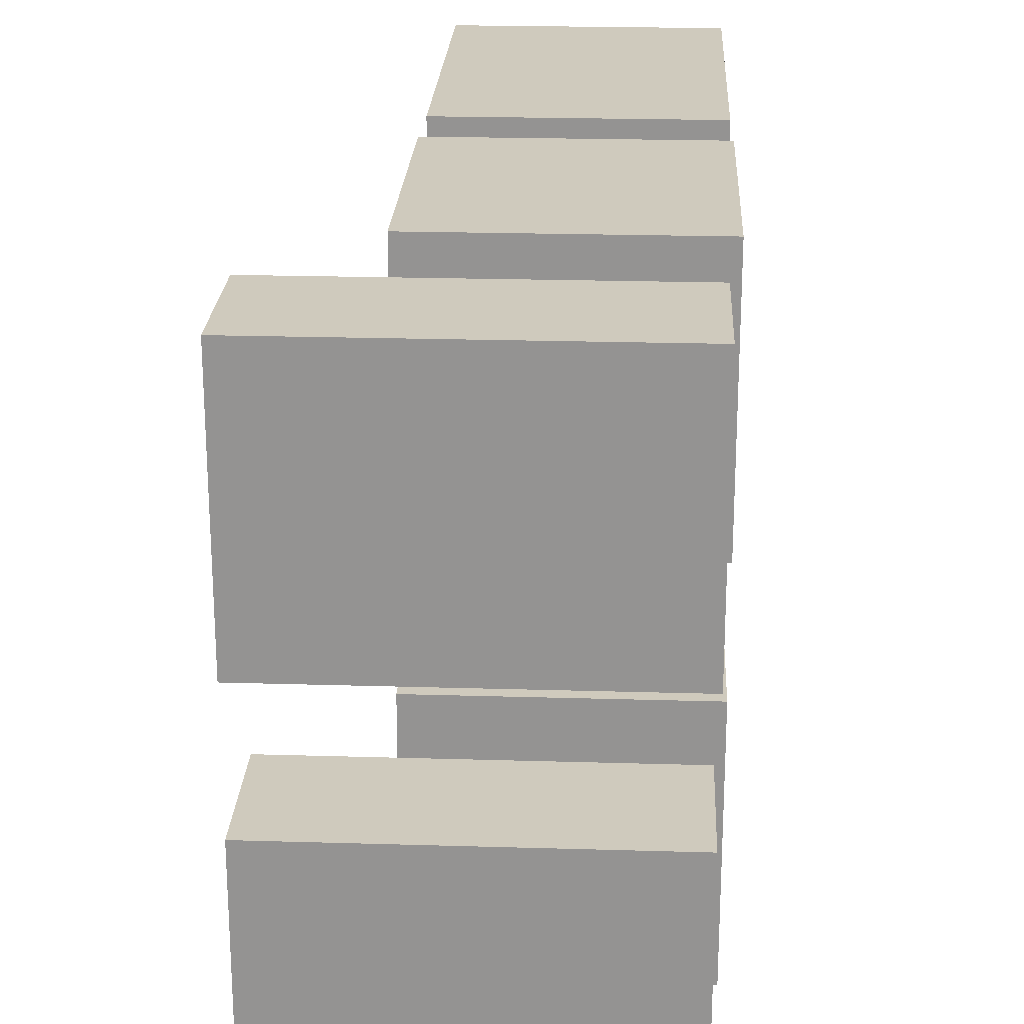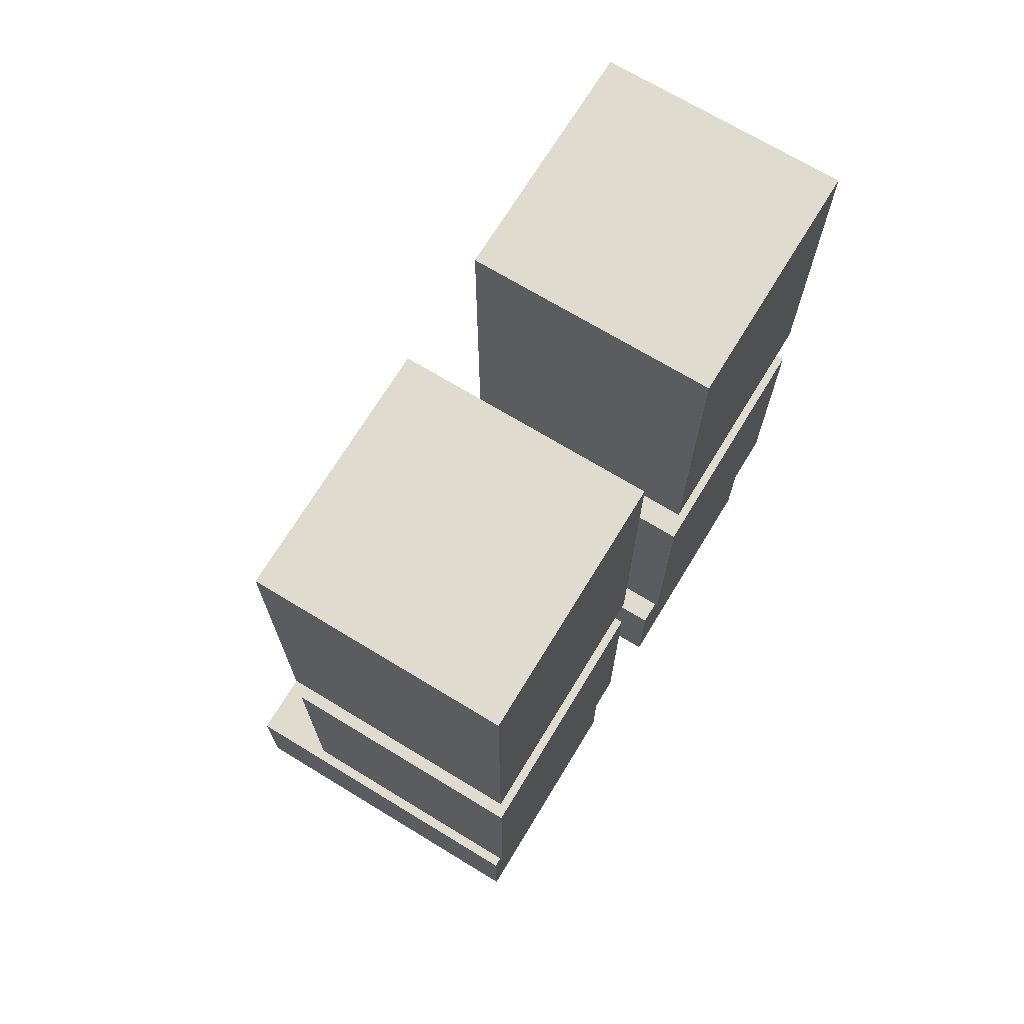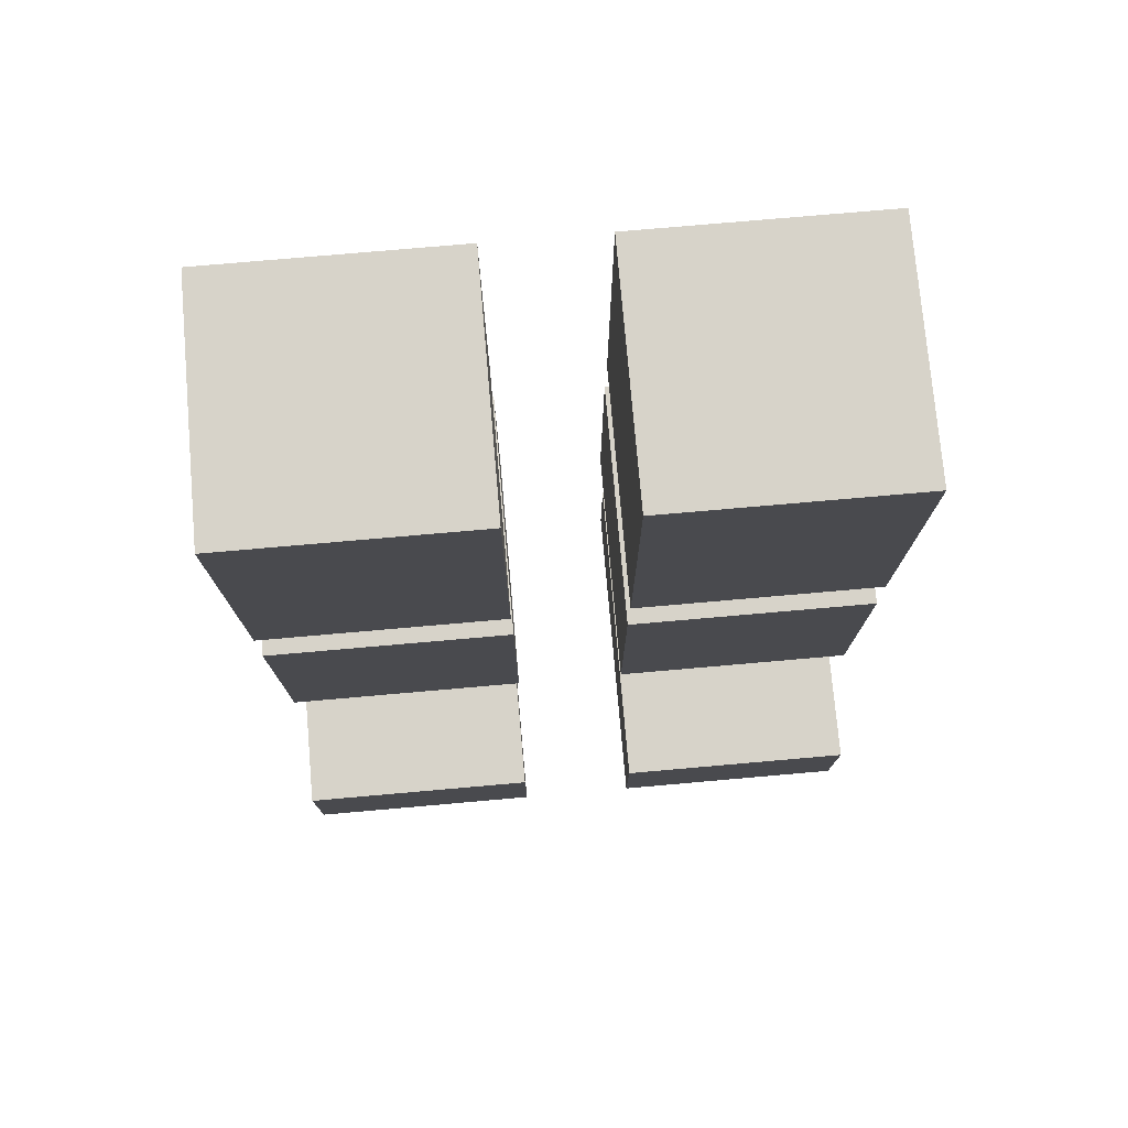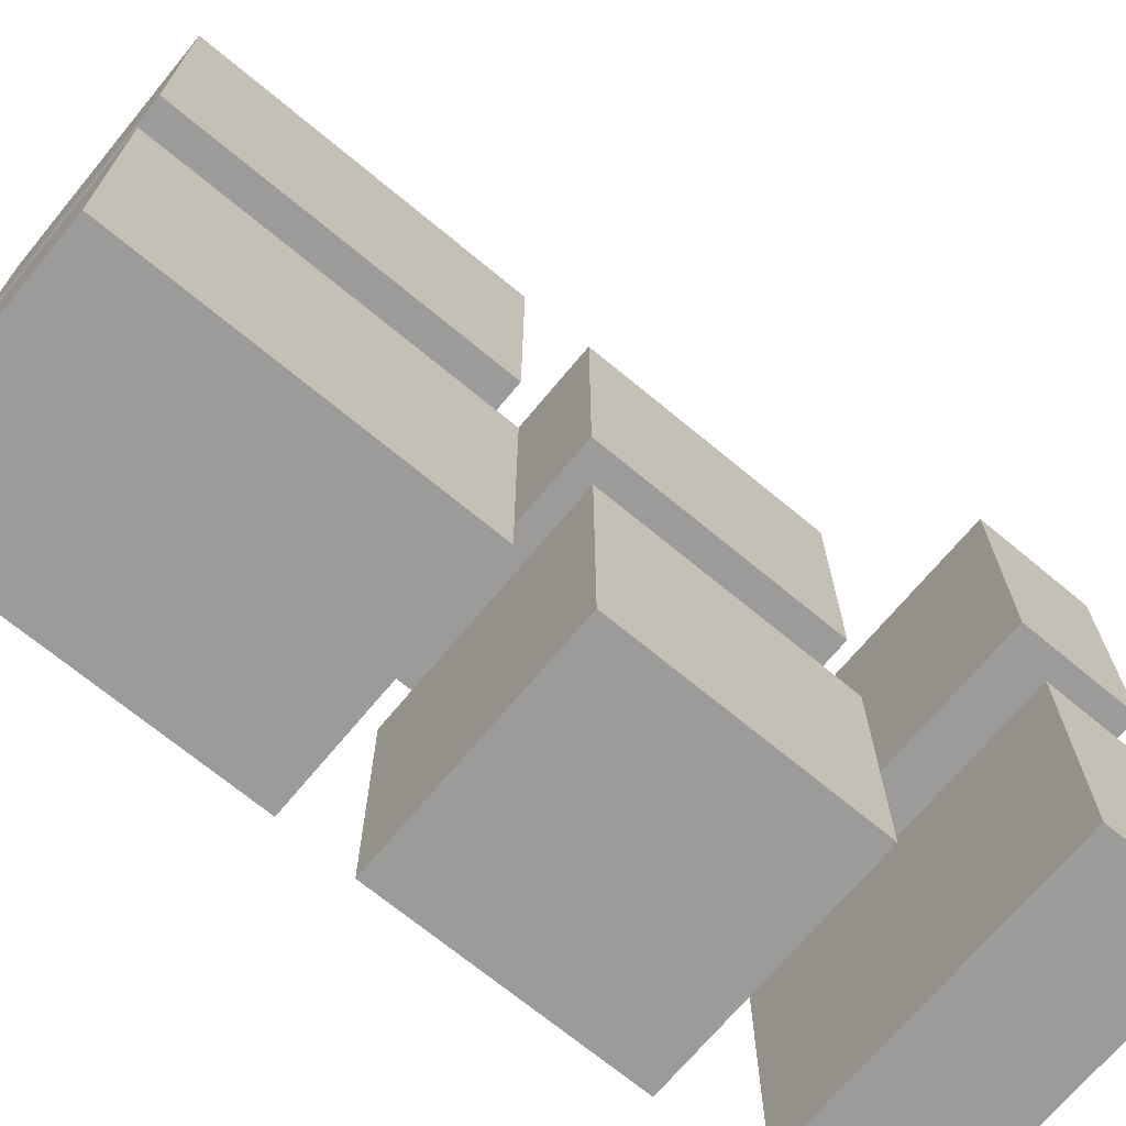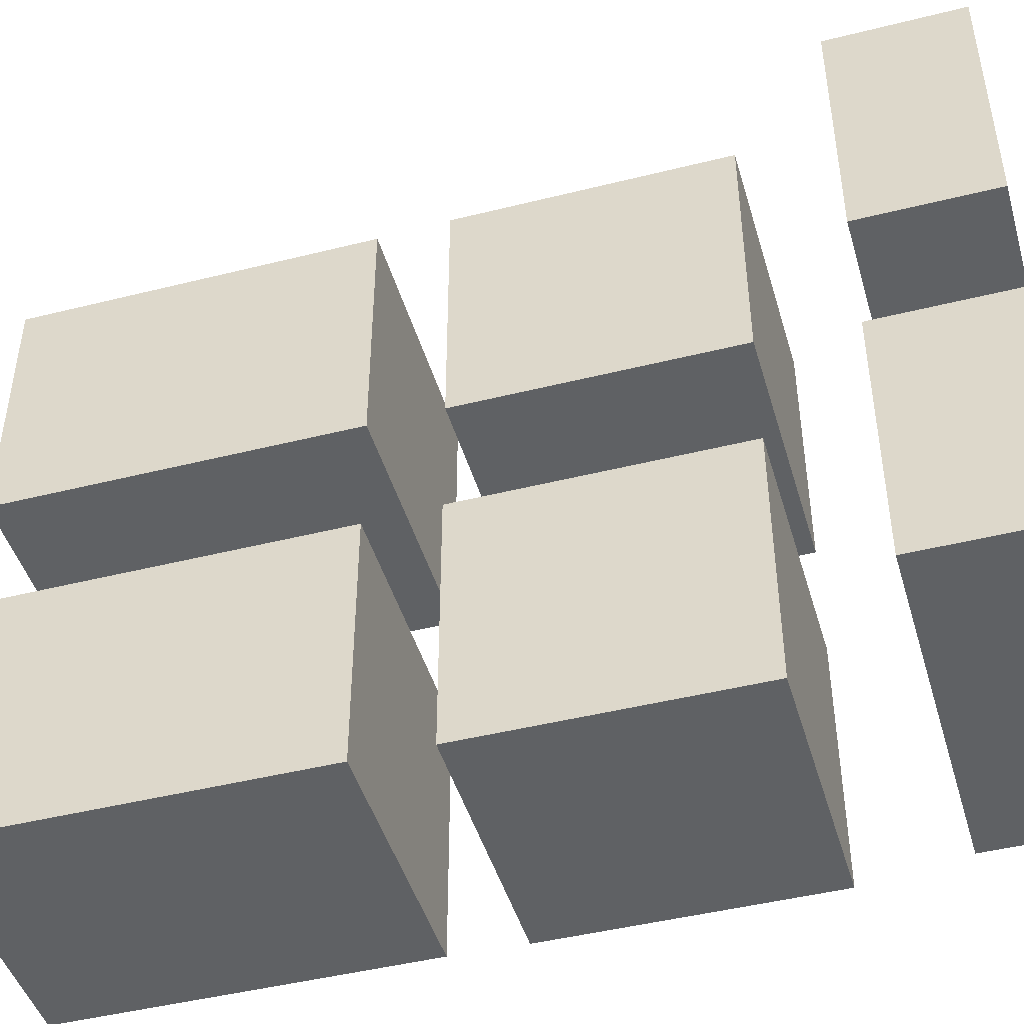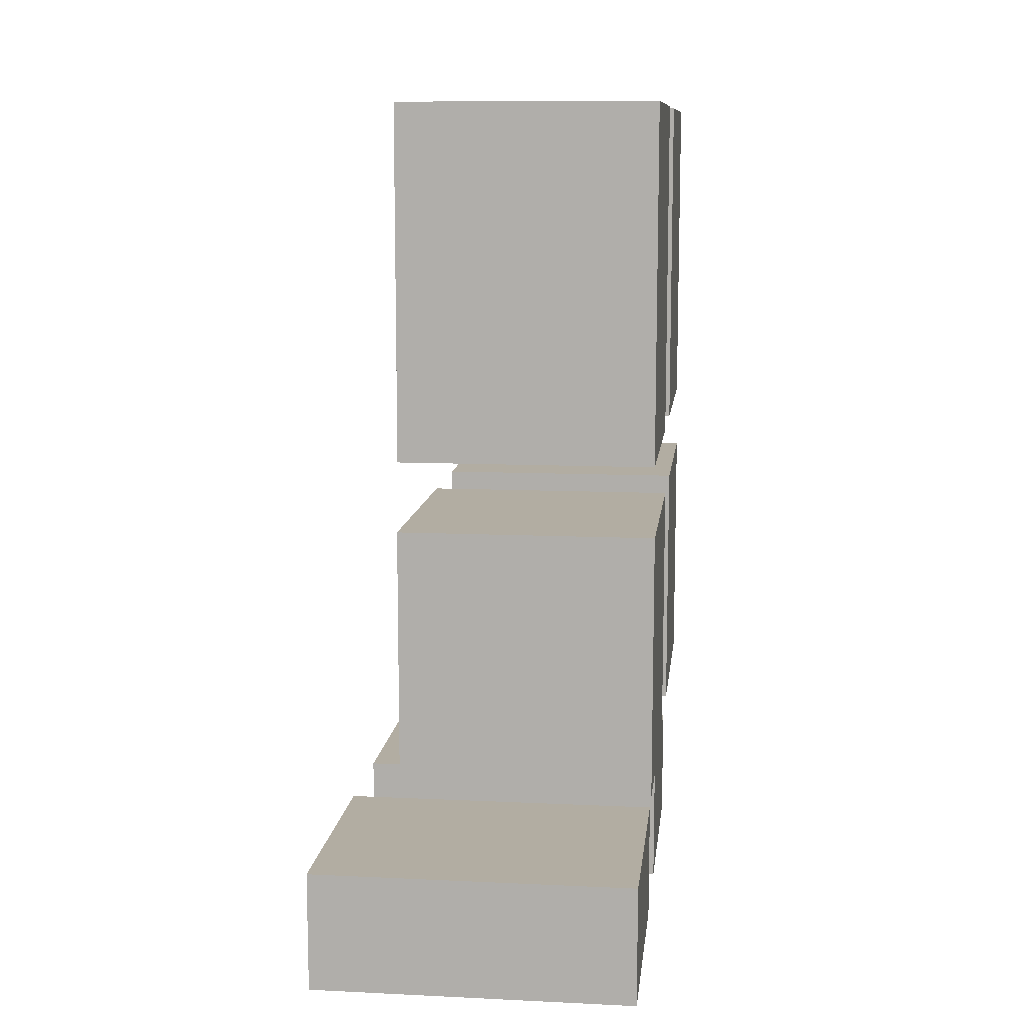
<metadata>
{"format":"obj","ext":"obj","renderer":"f3d","projection":"perspective","resolution":1024,"background":"white","views":[{"elev":22.8,"azim":2.9,"up":"+Z"},{"elev":70.4,"azim":31.3,"up":"+Y"},{"elev":76.1,"azim":-95.0,"up":"+Y"},{"elev":-69.9,"azim":-129.7,"up":"+Z"},{"elev":-45.7,"azim":-73.9,"up":"+Z"},{"elev":10.6,"azim":6.7,"up":"+Y"}]}
</metadata>
<code>
g avatar_neon_legs_mesh
v -0.09205 0.7539 0.04916
v -0.09205 0.7539 0.2555
v -0.09205 0.4702 0.2555
v -0.09205 0.4702 0.04916
v -0.09205 0.7539 -0.2537
v -0.09205 0.7539 -0.04734
v -0.09205 0.4702 -0.04734
v -0.09205 0.4702 -0.2537
v -0.1739 0.1172 0.05084
v -0.1739 0.1172 0.2538
v -0.1739 0.01359 0.2538
v -0.1739 0.01359 0.05084
v -0.1739 0.1172 -0.252
v -0.1739 0.1172 -0.04902
v -0.1739 0.01359 -0.04902
v -0.1739 0.01359 -0.252
v -0.09291 0.4131 0.04831
v -0.09291 0.4131 0.2564
v -0.09291 0.197 0.2564
v -0.09291 0.197 0.04831
v -0.09291 0.4131 -0.2546
v -0.09291 0.4131 -0.04649
v -0.09291 0.197 -0.04649
v -0.09291 0.197 -0.2546
v 0.1143 0.7539 0.2555
v 0.1143 0.7539 0.04916
v 0.1143 0.4702 0.04916
v 0.1143 0.4702 0.2555
v 0.1143 0.7539 -0.04734
v 0.1143 0.7539 -0.2537
v 0.1143 0.4702 -0.2537
v 0.1143 0.4702 -0.04734
v 0.1053 0.1172 0.2538
v 0.1053 0.1172 0.05084
v 0.1053 0.01359 0.05084
v 0.1053 0.01359 0.2538
v 0.1152 0.4131 0.2564
v 0.1152 0.4131 0.04831
v 0.1152 0.197 0.04831
v 0.1152 0.197 0.2564
v 0.1053 0.1172 -0.04902
v 0.1053 0.1172 -0.252
v 0.1053 0.01359 -0.252
v 0.1053 0.01359 -0.04902
v 0.1152 0.4131 -0.04649
v 0.1152 0.4131 -0.2546
v 0.1152 0.197 -0.2546
v 0.1152 0.197 -0.04649
v -0.09205 0.7539 0.2555
v 0.1143 0.7539 0.2555
v 0.1143 0.4702 0.2555
v -0.09205 0.4702 0.2555
v -0.09205 0.7539 -0.04734
v 0.1143 0.7539 -0.04734
v 0.1143 0.4702 -0.04734
v -0.09205 0.4702 -0.04734
v -0.1739 0.1172 0.2538
v 0.1053 0.1172 0.2538
v 0.1053 0.01359 0.2538
v -0.1739 0.01359 0.2538
v -0.1739 0.1172 -0.04902
v 0.1053 0.1172 -0.04902
v 0.1053 0.01359 -0.04902
v -0.1739 0.01359 -0.04902
v -0.09291 0.4131 0.2564
v 0.1152 0.4131 0.2564
v 0.1152 0.197 0.2564
v -0.09291 0.197 0.2564
v -0.09291 0.4131 -0.04649
v 0.1152 0.4131 -0.04649
v 0.1152 0.197 -0.04649
v -0.09291 0.197 -0.04649
v 0.1143 0.7539 0.04916
v -0.09205 0.7539 0.04916
v -0.09205 0.4702 0.04916
v 0.1143 0.4702 0.04916
v 0.1143 0.7539 -0.2537
v -0.09205 0.7539 -0.2537
v -0.09205 0.4702 -0.2537
v 0.1143 0.4702 -0.2537
v 0.1053 0.1172 0.05084
v -0.1739 0.1172 0.05084
v -0.1739 0.01359 0.05084
v 0.1053 0.01359 0.05084
v 0.1053 0.1172 -0.252
v -0.1739 0.1172 -0.252
v -0.1739 0.01359 -0.252
v 0.1053 0.01359 -0.252
v 0.1152 0.4131 0.04831
v -0.09291 0.4131 0.04831
v -0.09291 0.197 0.04831
v 0.1152 0.197 0.04831
v 0.1152 0.4131 -0.2546
v -0.09291 0.4131 -0.2546
v -0.09291 0.197 -0.2546
v 0.1152 0.197 -0.2546
v -0.1739 0.1172 0.2538
v -0.1739 0.1172 0.05084
v 0.1053 0.1172 0.05084
v 0.1053 0.1172 0.2538
v -0.1739 0.1172 -0.04902
v -0.1739 0.1172 -0.252
v 0.1053 0.1172 -0.252
v 0.1053 0.1172 -0.04902
v -0.09291 0.4131 0.2564
v -0.09291 0.4131 0.04831
v 0.1152 0.4131 0.04831
v 0.1152 0.4131 0.2564
v -0.09205 0.7539 0.2555
v -0.09205 0.7539 0.04916
v 0.1143 0.7539 0.04916
v 0.1143 0.7539 0.2555
v -0.09291 0.4131 -0.04649
v -0.09291 0.4131 -0.2546
v 0.1152 0.4131 -0.2546
v 0.1152 0.4131 -0.04649
v -0.09205 0.7539 -0.04734
v -0.09205 0.7539 -0.2537
v 0.1143 0.7539 -0.2537
v 0.1143 0.7539 -0.04734
v 0.1053 0.01359 0.2538
v 0.1053 0.01359 0.05084
v -0.1739 0.01359 0.05084
v -0.1739 0.01359 0.2538
v 0.1053 0.01359 -0.04902
v 0.1053 0.01359 -0.252
v -0.1739 0.01359 -0.252
v -0.1739 0.01359 -0.04902
v 0.1152 0.197 0.2564
v 0.1152 0.197 0.04831
v -0.09291 0.197 0.04831
v -0.09291 0.197 0.2564
v 0.1143 0.4702 0.2555
v 0.1143 0.4702 0.04916
v -0.09205 0.4702 0.04916
v -0.09205 0.4702 0.2555
v 0.1152 0.197 -0.04649
v 0.1152 0.197 -0.2546
v -0.09291 0.197 -0.2546
v -0.09291 0.197 -0.04649
v 0.1143 0.4702 -0.04734
v 0.1143 0.4702 -0.2537
v -0.09205 0.4702 -0.2537
v -0.09205 0.4702 -0.04734
g avatar_neon_legs_mesh_0
f 3 2 1
f 4 3 1
f 7 6 5
f 8 7 5
f 11 10 9
f 12 11 9
f 15 14 13
f 16 15 13
f 19 18 17
f 20 19 17
f 23 22 21
f 24 23 21
f 27 26 25
f 28 27 25
f 31 30 29
f 32 31 29
f 35 34 33
f 36 35 33
f 39 38 37
f 40 39 37
f 43 42 41
f 44 43 41
f 47 46 45
f 48 47 45
f 51 50 49
f 52 51 49
f 55 54 53
f 56 55 53
f 59 58 57
f 60 59 57
f 63 62 61
f 64 63 61
f 67 66 65
f 68 67 65
f 71 70 69
f 72 71 69
f 75 74 73
f 76 75 73
f 79 78 77
f 80 79 77
f 83 82 81
f 84 83 81
f 87 86 85
f 88 87 85
f 91 90 89
f 92 91 89
f 95 94 93
f 96 95 93
f 99 98 97
f 100 99 97
f 103 102 101
f 104 103 101
f 107 106 105
f 108 107 105
f 111 110 109
f 112 111 109
f 115 114 113
f 116 115 113
f 119 118 117
f 120 119 117
f 123 122 121
f 124 123 121
f 127 126 125
f 128 127 125
f 131 130 129
f 132 131 129
f 135 134 133
f 136 135 133
f 139 138 137
f 140 139 137
f 143 142 141
f 144 143 141

</code>
